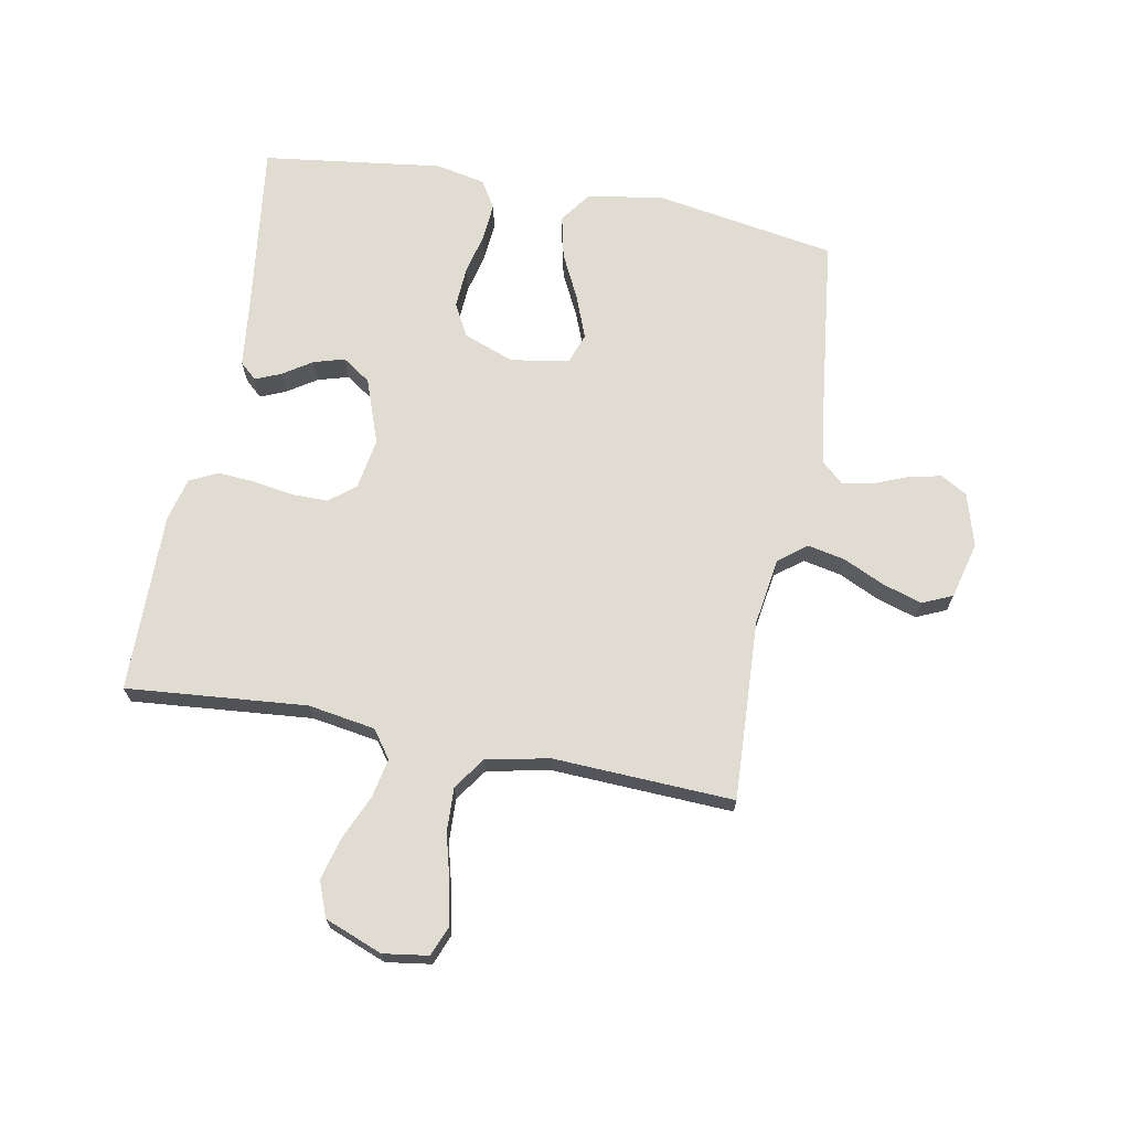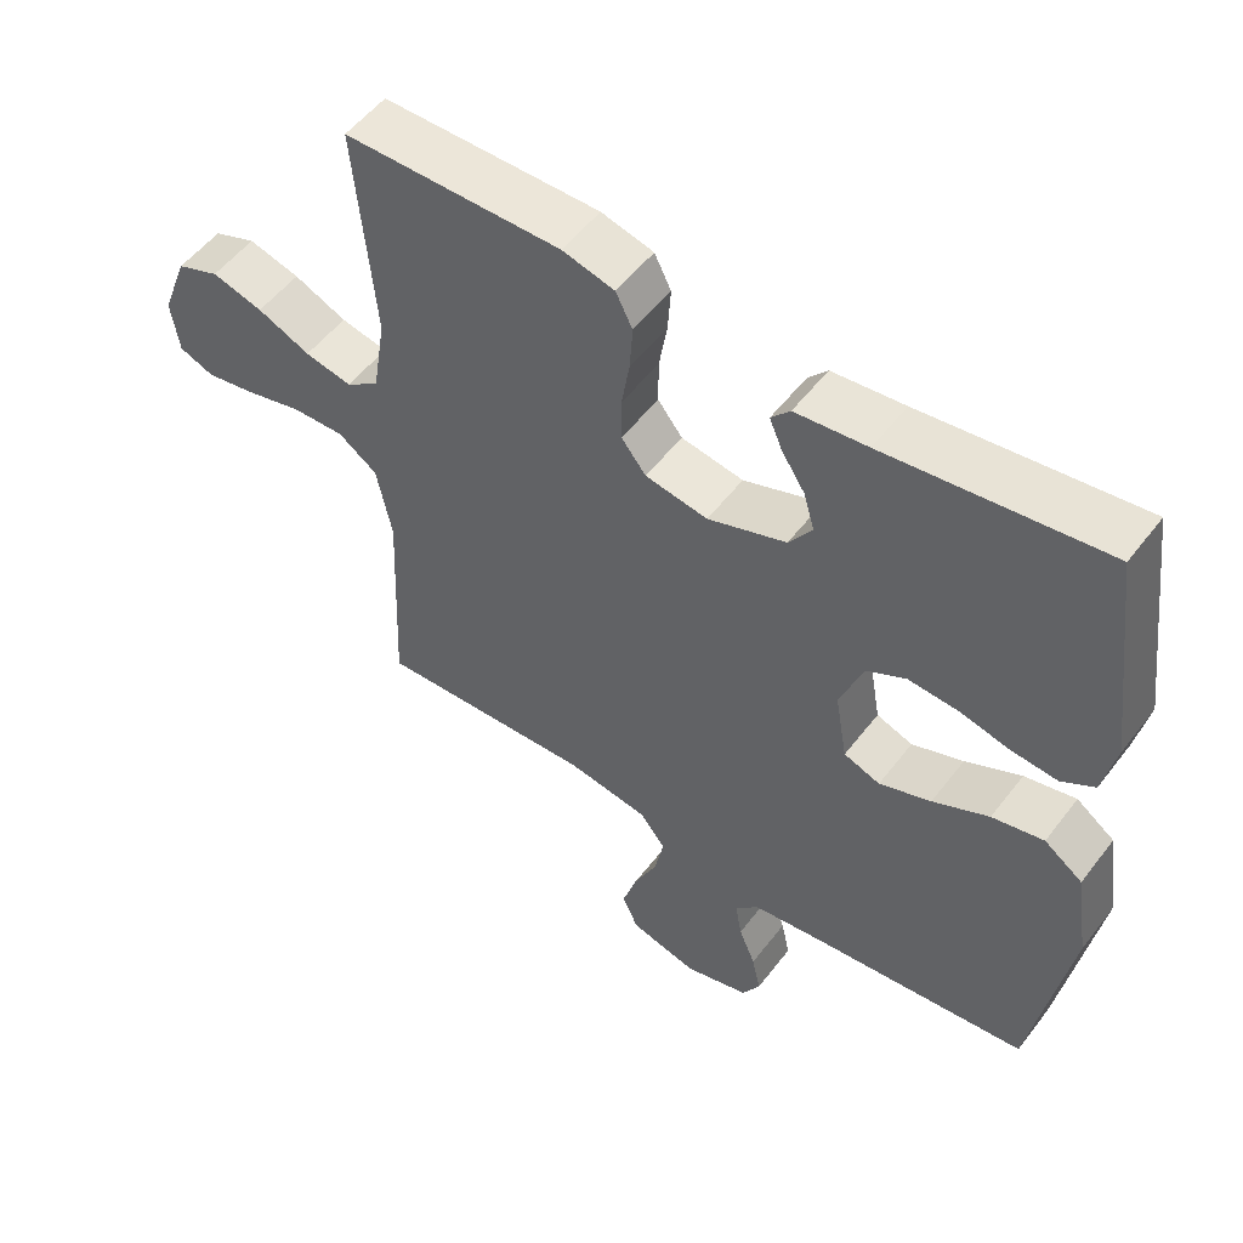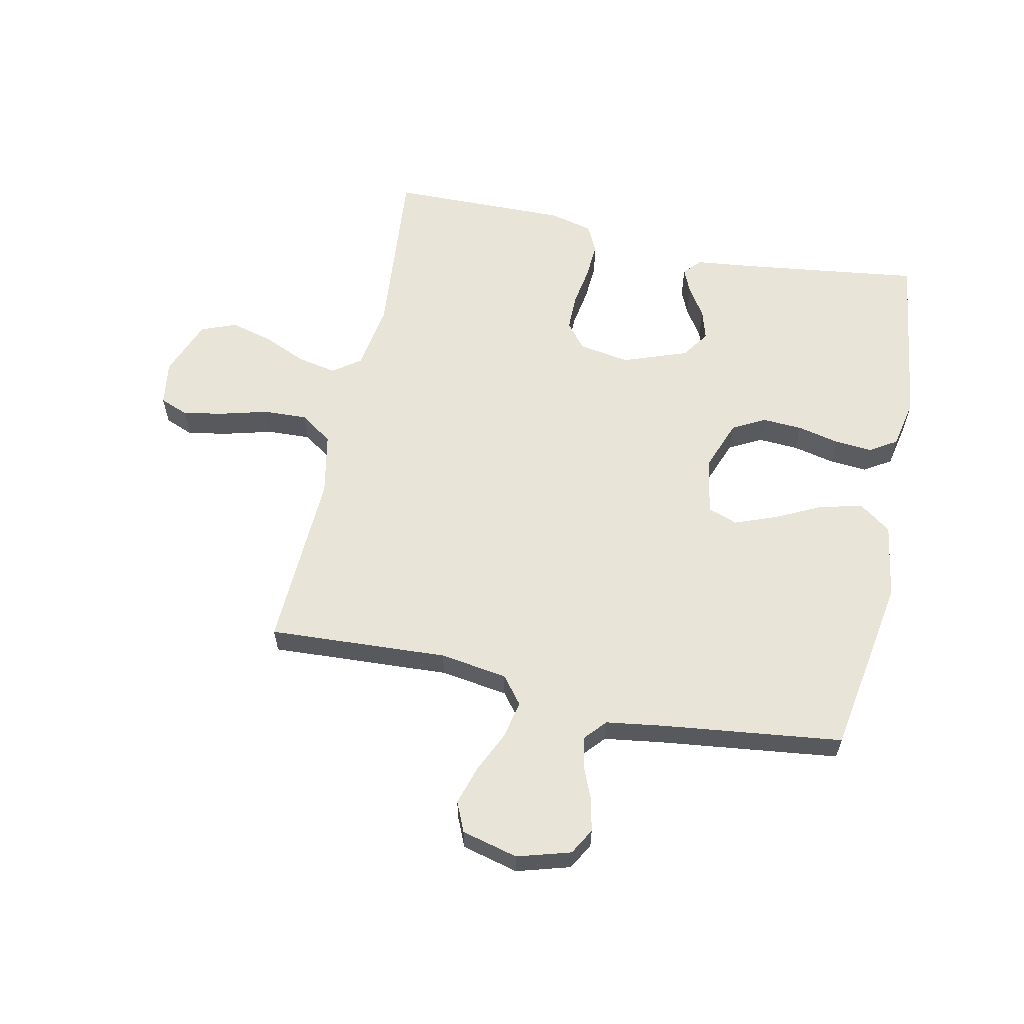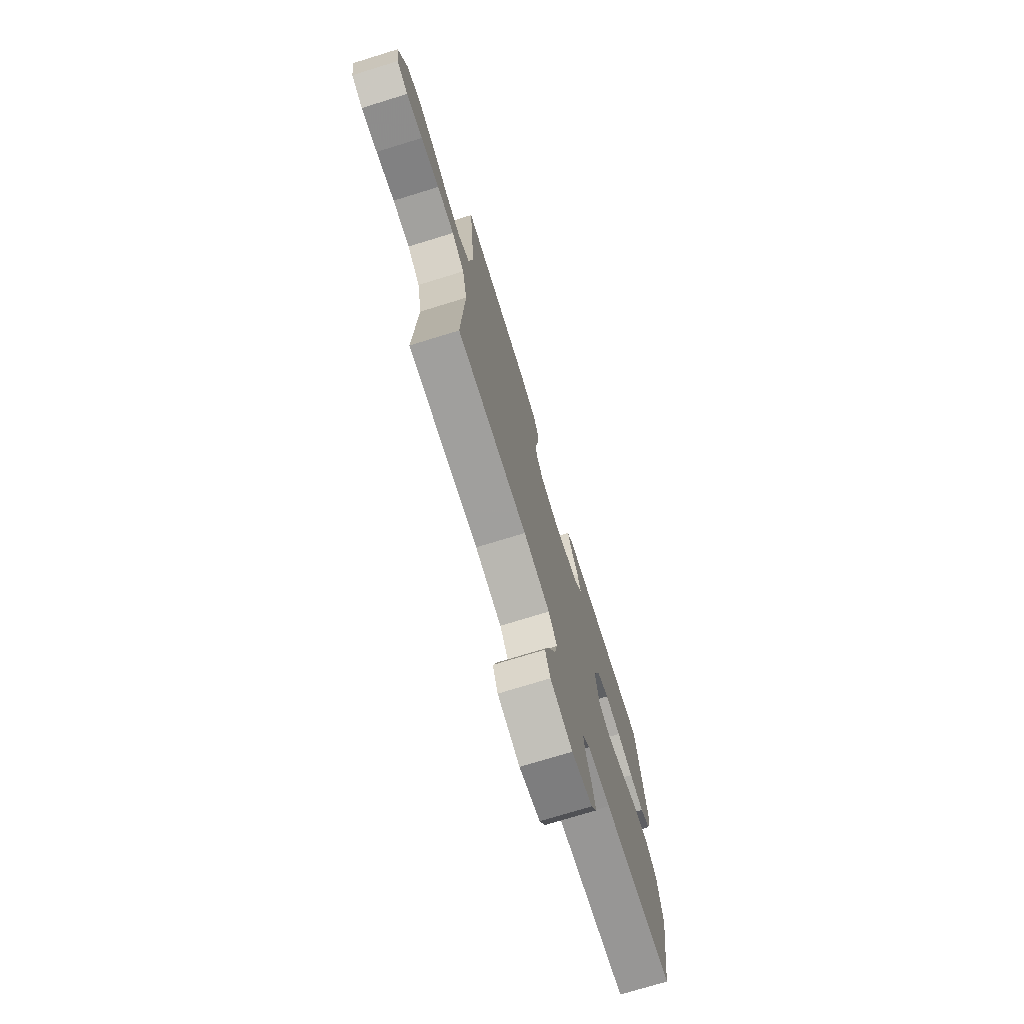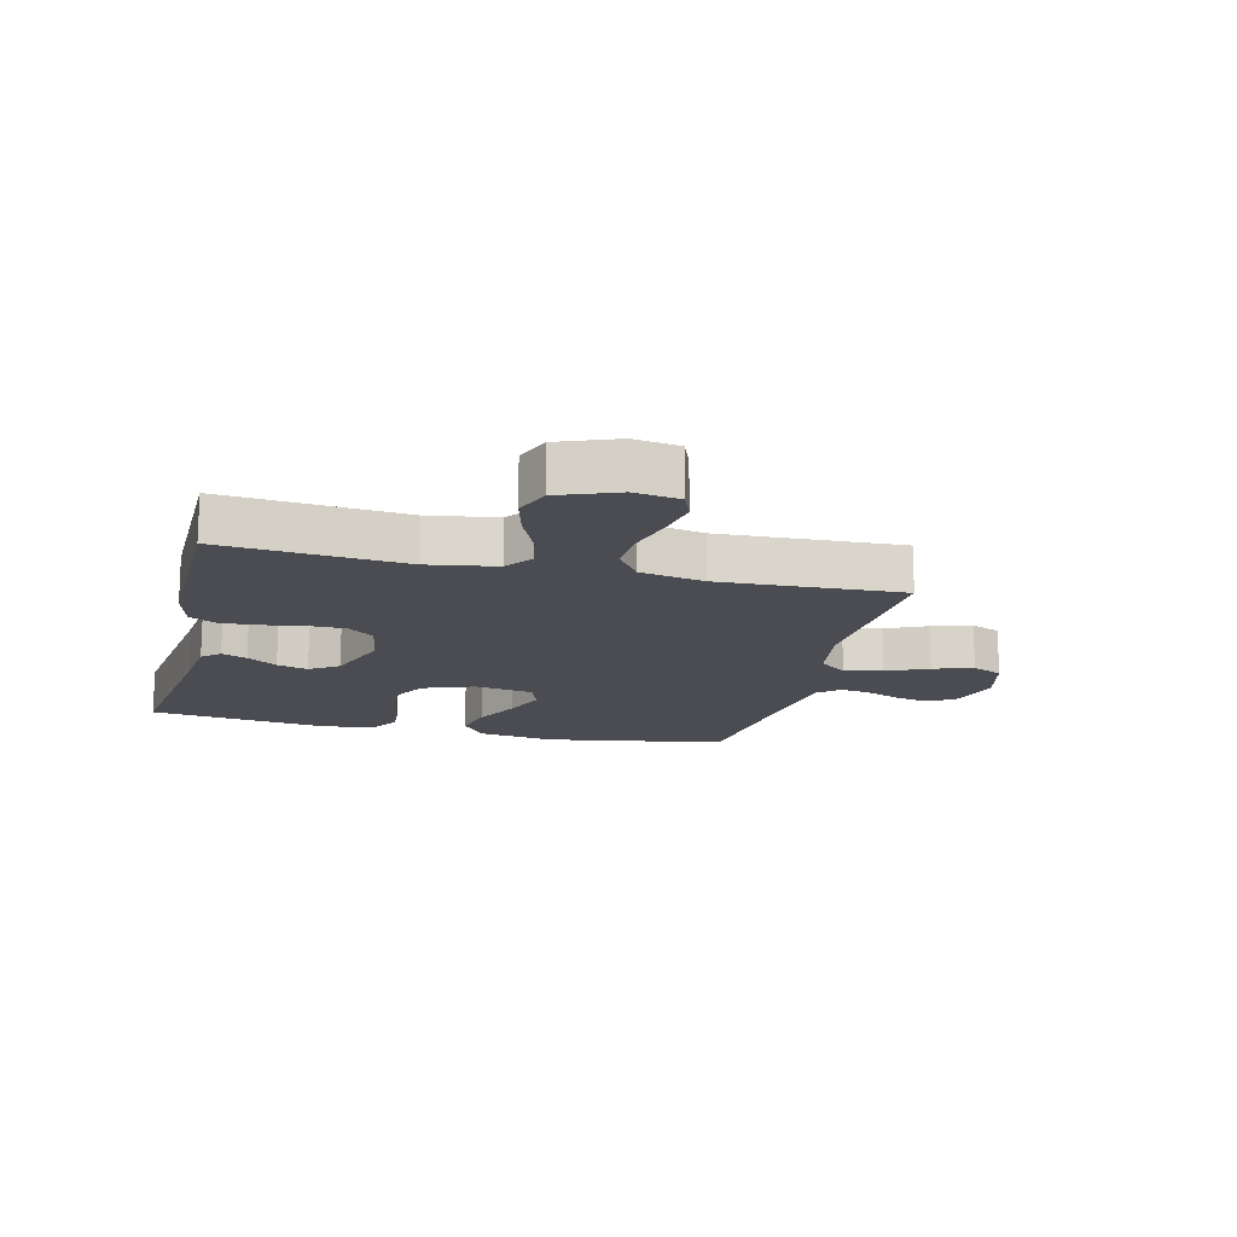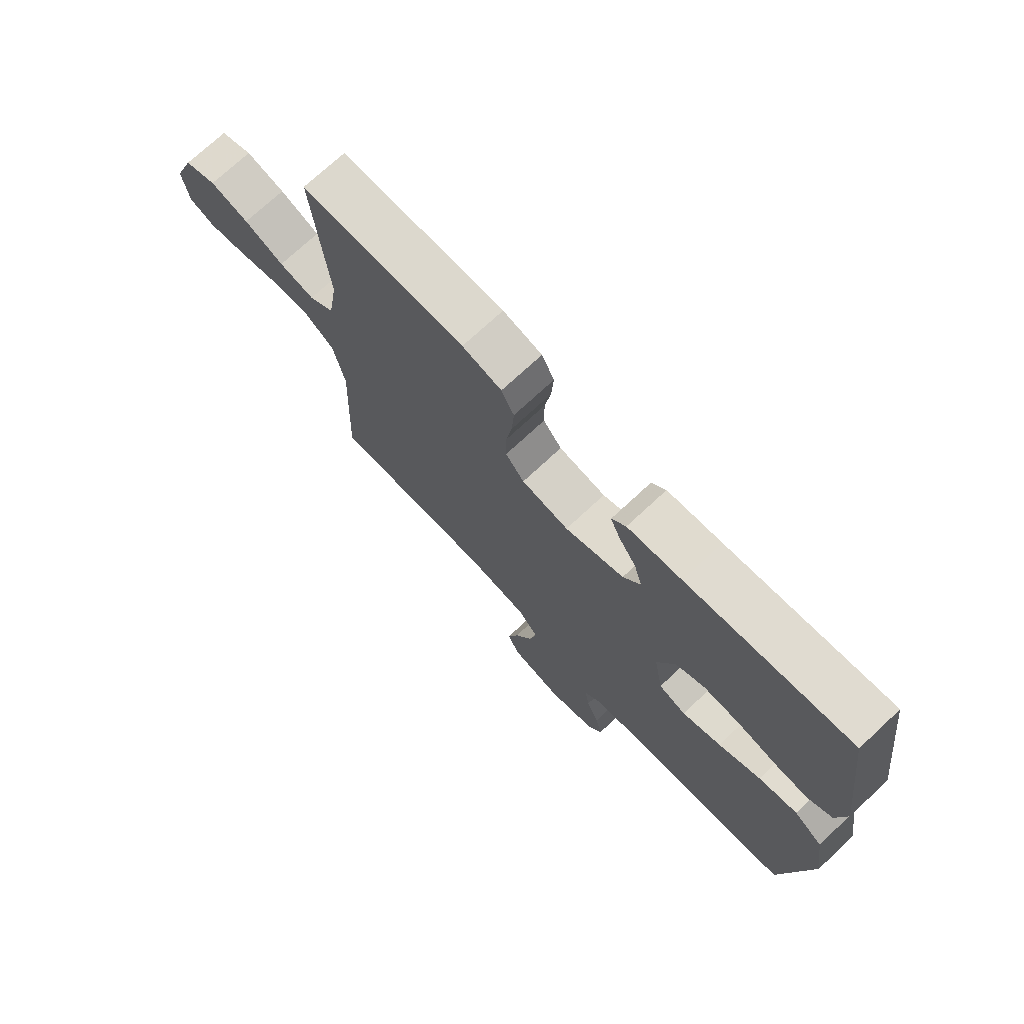
<metadata>
{"format":"obj","ext":"obj","renderer":"f3d","projection":"perspective","resolution":1024,"background":"white","views":[{"elev":69.1,"azim":100.7,"up":"+Y"},{"elev":53.5,"azim":-143.4,"up":"+Z"},{"elev":60.0,"azim":-168.1,"up":"+Y"},{"elev":-74.3,"azim":107.1,"up":"+Z"},{"elev":-15.4,"azim":76.3,"up":"+Y"},{"elev":73.0,"azim":-133.0,"up":"+Z"}]}
</metadata>
<code>
v 0.5 0.07 0.5
v 0.473 0.07 0.2
v 0.491 0.07 0.088
v 0.537 0.07 0.055
v 0.602 0.07 0.068
v 0.675 0.07 0.1
v 0.746 0.07 0.119
v 0.805 0.07 0.096
v 0.842 0.07 0
v 0.831 0.07 -0.075
v 0.783 0.07 -0.094
v 0.714 0.07 -0.081
v 0.635 0.07 -0.06
v 0.562 0.07 -0.057
v 0.508 0.07 -0.095
v 0.487 0.07 -0.2
v 0.5 0.07 -0.5
v 0.2 0.07 -0.484
v 0.087 0.07 -0.501
v 0.051 0.07 -0.547
v 0.064 0.07 -0.61
v 0.096 0.07 -0.679
v 0.116 0.07 -0.744
v 0.094 0.07 -0.794
v 0 0.07 -0.818
v -0.089 0.07 -0.792
v -0.114 0.07 -0.748
v -0.102 0.07 -0.693
v -0.079 0.07 -0.637
v -0.07 0.07 -0.586
v -0.102 0.07 -0.55
v -0.2 0.07 -0.536
v -0.5 0.07 -0.5
v -0.55 0.07 -0.2
v -0.53 0.07 -0.072
v -0.477 0.07 -0.034
v -0.406 0.07 -0.05
v -0.329 0.07 -0.088
v -0.258 0.07 -0.115
v -0.208 0.07 -0.097
v -0.191 0.07 0
v -0.223 0.07 0.085
v -0.277 0.07 0.114
v -0.345 0.07 0.11
v -0.415 0.07 0.094
v -0.478 0.07 0.089
v -0.523 0.07 0.117
v -0.54 0.07 0.2
v -0.5 0.07 0.5
v -0.2 0.07 0.461
v -0.101 0.07 0.45
v -0.075 0.07 0.421
v -0.093 0.07 0.379
v -0.125 0.07 0.33
v -0.14 0.07 0.279
v -0.108 0.07 0.232
v 0 0.07 0.193
v 0.086 0.07 0.207
v 0.12 0.07 0.25
v 0.12 0.07 0.311
v 0.109 0.07 0.378
v 0.105 0.07 0.44
v 0.128 0.07 0.486
v 0.2 0.07 0.504
v 0.5 0 0.5
v 0.473 0 0.2
v 0.491 0 0.088
v 0.537 0 0.055
v 0.602 0 0.068
v 0.675 0 0.1
v 0.746 0 0.119
v 0.805 0 0.096
v 0.842 0 0
v 0.831 0 -0.075
v 0.783 0 -0.094
v 0.714 0 -0.081
v 0.635 0 -0.06
v 0.562 0 -0.057
v 0.508 0 -0.095
v 0.487 0 -0.2
v 0.5 0 -0.5
v 0.2 0 -0.484
v 0.087 0 -0.501
v 0.051 0 -0.547
v 0.064 0 -0.61
v 0.096 0 -0.679
v 0.116 0 -0.744
v 0.094 0 -0.794
v 0 0 -0.818
v -0.089 0 -0.792
v -0.114 0 -0.748
v -0.102 0 -0.693
v -0.079 0 -0.637
v -0.07 0 -0.586
v -0.102 0 -0.55
v -0.2 0 -0.536
v -0.5 0 -0.5
v -0.55 0 -0.2
v -0.53 0 -0.072
v -0.477 0 -0.034
v -0.406 0 -0.05
v -0.329 0 -0.088
v -0.258 0 -0.115
v -0.208 0 -0.097
v -0.191 0 0
v -0.223 0 0.085
v -0.277 0 0.114
v -0.345 0 0.11
v -0.415 0 0.094
v -0.478 0 0.089
v -0.523 0 0.117
v -0.54 0 0.2
v -0.5 0 0.5
v -0.2 0 0.461
v -0.101 0 0.45
v -0.075 0 0.421
v -0.093 0 0.379
v -0.125 0 0.33
v -0.14 0 0.279
v -0.108 0 0.232
v 0 0 0.193
v 0.086 0 0.207
v 0.12 0 0.25
v 0.12 0 0.311
v 0.109 0 0.378
v 0.105 0 0.44
v 0.128 0 0.486
v 0.2 0 0.504
f 63 64 1 2
f 60 61 62 63
f 59 60 63 2
f 58 59 2 3
f 57 58 3 4
f 51 52 53 54
f 50 51 54 55
f 49 50 55
f 48 49 55 56
f 44 45 46 47
f 43 44 47 48
f 35 36 37 38
f 35 38 39
f 32 33 34 35
f 31 32 35 39
f 30 31 39 40
f 26 27 28 29
f 26 29 30
f 25 26 30
f 21 22 23 24
f 20 21 24 25
f 16 17 18
f 15 16 18 19
f 10 11 12 13
f 8 9 10 13
f 8 13 14
f 5 6 7 8
f 4 5 8 14
f 57 4 14 15
f 43 48 56 57
f 42 43 57 15
f 25 30 40 41
f 20 25 41
f 19 20 41 42
f 15 19 42
f 66 65 128 127
f 127 126 125 124
f 66 127 124 123
f 67 66 123 122
f 68 67 122 121
f 118 117 116 115
f 119 118 115 114
f 119 114 113
f 120 119 113 112
f 111 110 109 108
f 112 111 108 107
f 102 101 100 99
f 103 102 99
f 99 98 97 96
f 103 99 96 95
f 104 103 95 94
f 93 92 91 90
f 94 93 90
f 94 90 89
f 88 87 86 85
f 89 88 85 84
f 82 81 80
f 83 82 80 79
f 77 76 75 74
f 77 74 73 72
f 78 77 72
f 72 71 70 69
f 78 72 69 68
f 79 78 68 121
f 121 120 112 107
f 79 121 107 106
f 105 104 94 89
f 105 89 84
f 106 105 84 83
f 106 83 79
f 1 65 66 2
f 2 66 67 3
f 3 67 68 4
f 4 68 69 5
f 5 69 70 6
f 6 70 71 7
f 7 71 72 8
f 8 72 73 9
f 9 73 74 10
f 10 74 75 11
f 11 75 76 12
f 12 76 77 13
f 13 77 78 14
f 14 78 79 15
f 15 79 80 16
f 16 80 81 17
f 17 81 82 18
f 18 82 83 19
f 19 83 84 20
f 20 84 85 21
f 21 85 86 22
f 22 86 87 23
f 23 87 88 24
f 24 88 89 25
f 25 89 90 26
f 26 90 91 27
f 27 91 92 28
f 28 92 93 29
f 29 93 94 30
f 30 94 95 31
f 31 95 96 32
f 32 96 97 33
f 33 97 98 34
f 34 98 99 35
f 35 99 100 36
f 36 100 101 37
f 37 101 102 38
f 38 102 103 39
f 39 103 104 40
f 40 104 105 41
f 41 105 106 42
f 42 106 107 43
f 43 107 108 44
f 44 108 109 45
f 45 109 110 46
f 46 110 111 47
f 47 111 112 48
f 48 112 113 49
f 49 113 114 50
f 50 114 115 51
f 51 115 116 52
f 52 116 117 53
f 53 117 118 54
f 54 118 119 55
f 55 119 120 56
f 56 120 121 57
f 57 121 122 58
f 58 122 123 59
f 59 123 124 60
f 60 124 125 61
f 61 125 126 62
f 62 126 127 63
f 63 127 128 64
f 64 128 65 1

</code>
